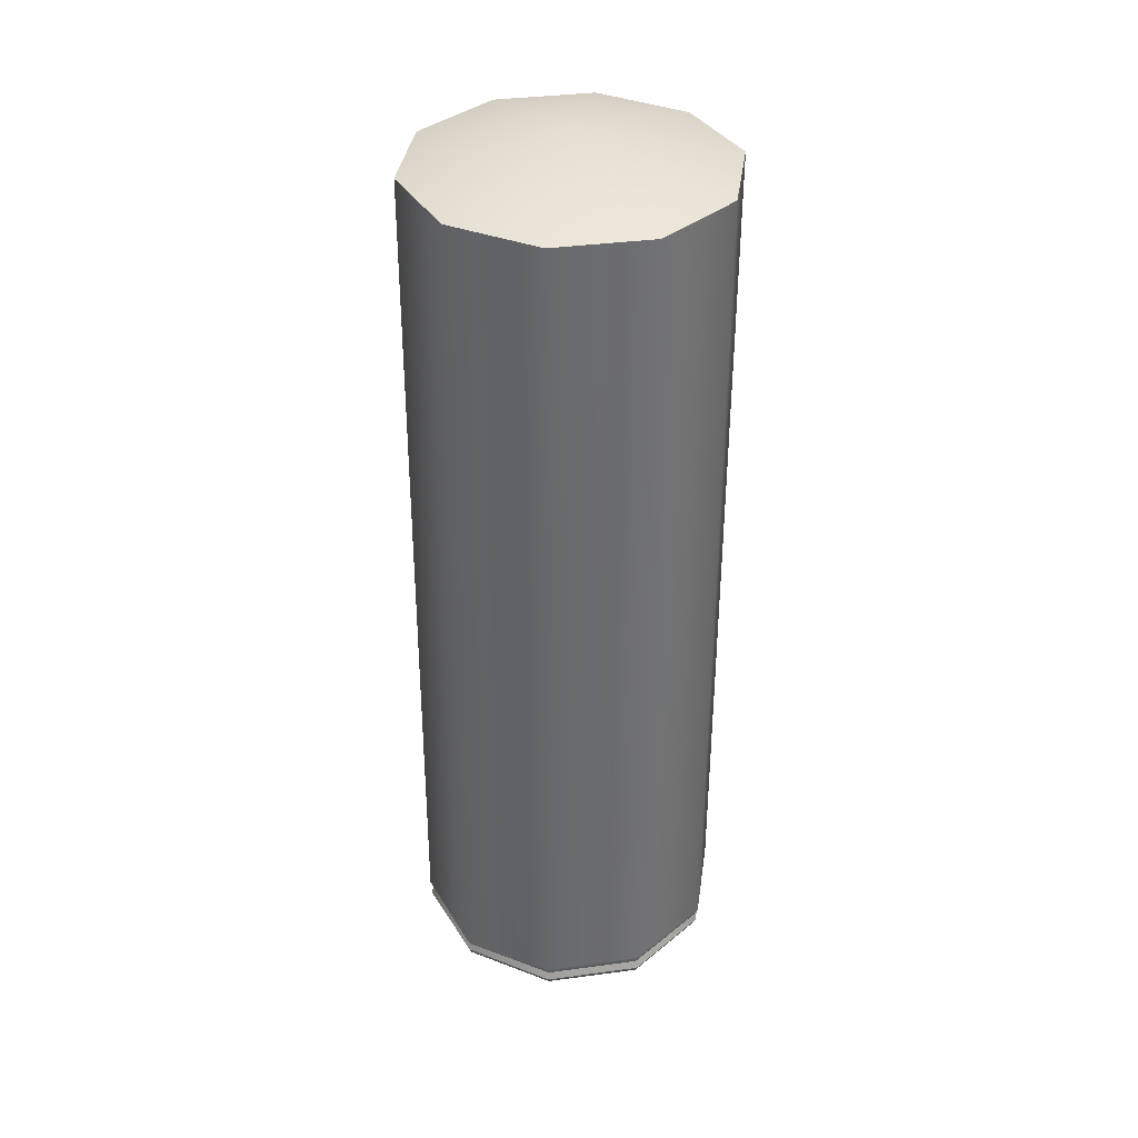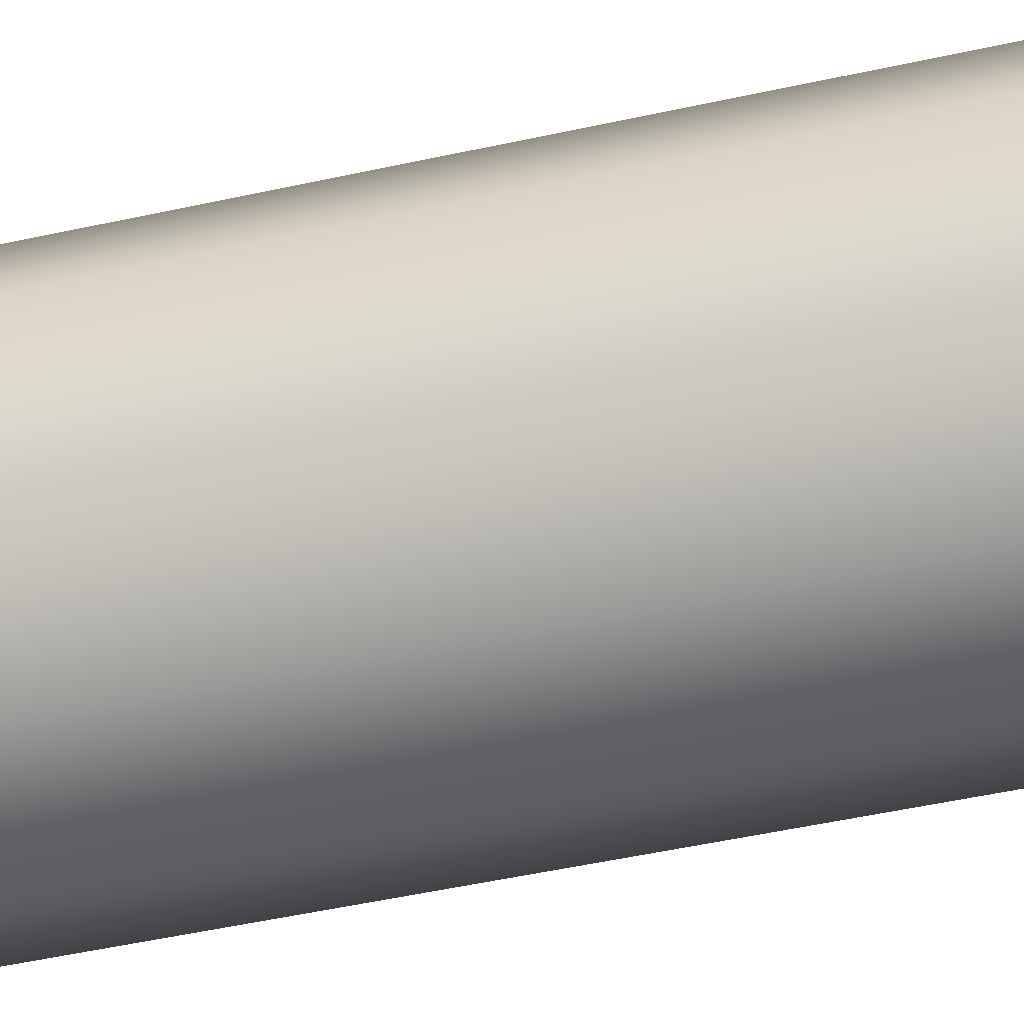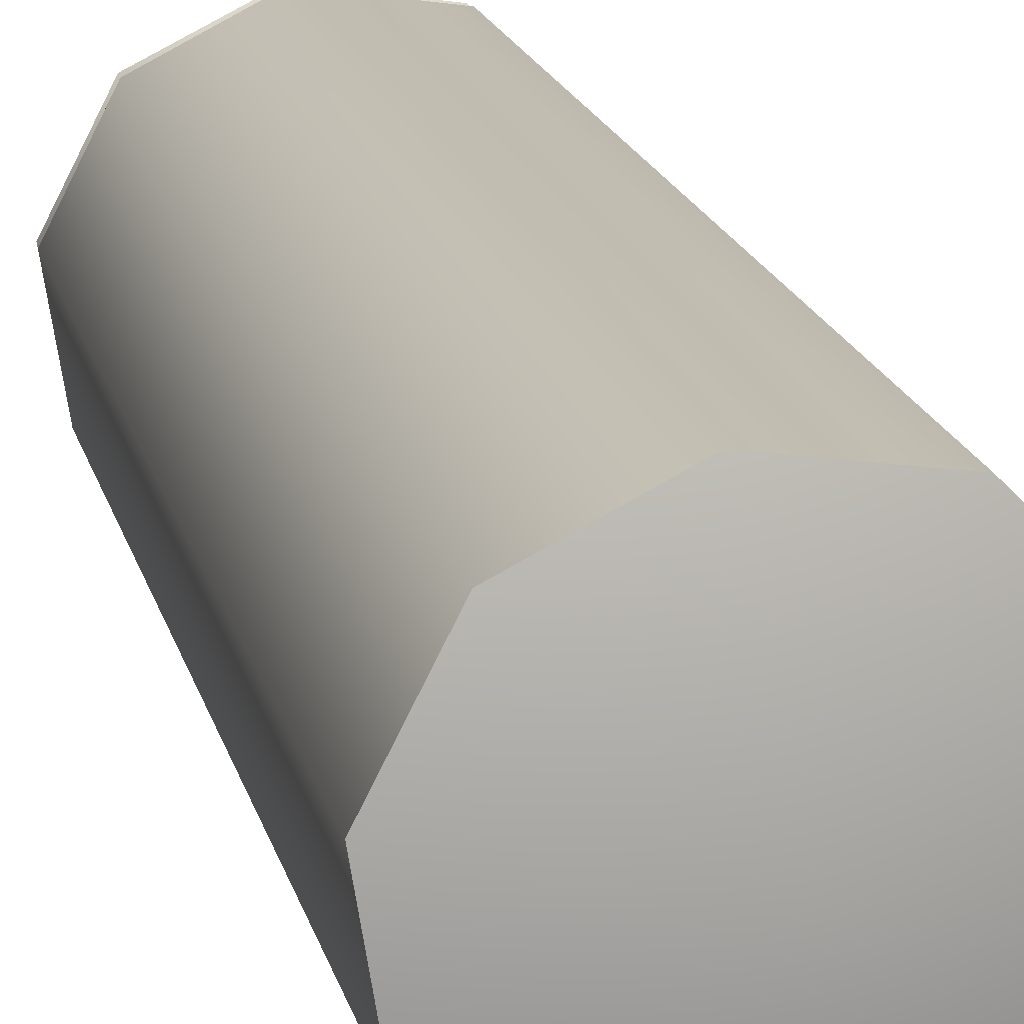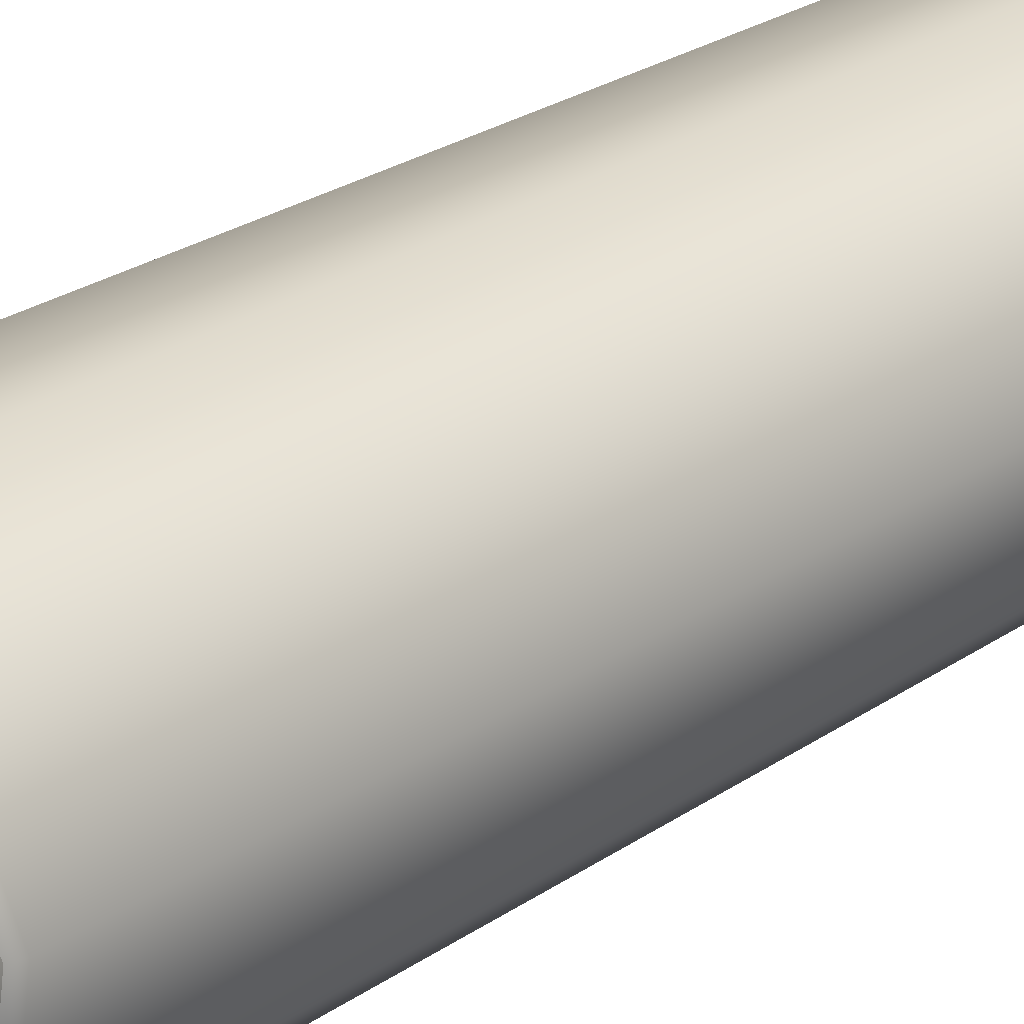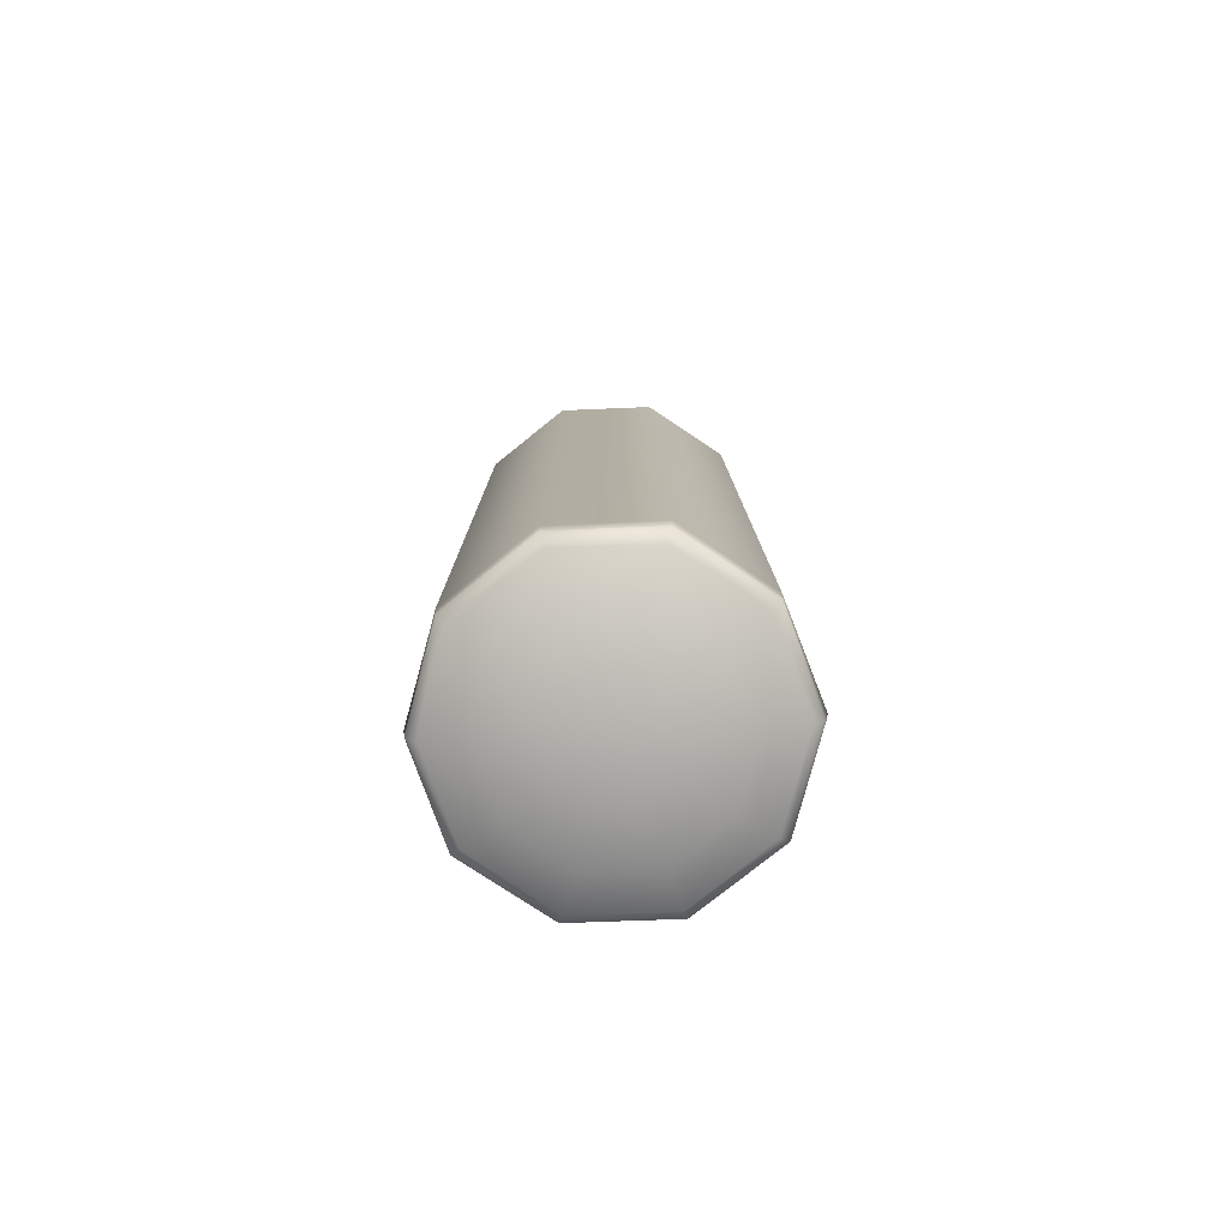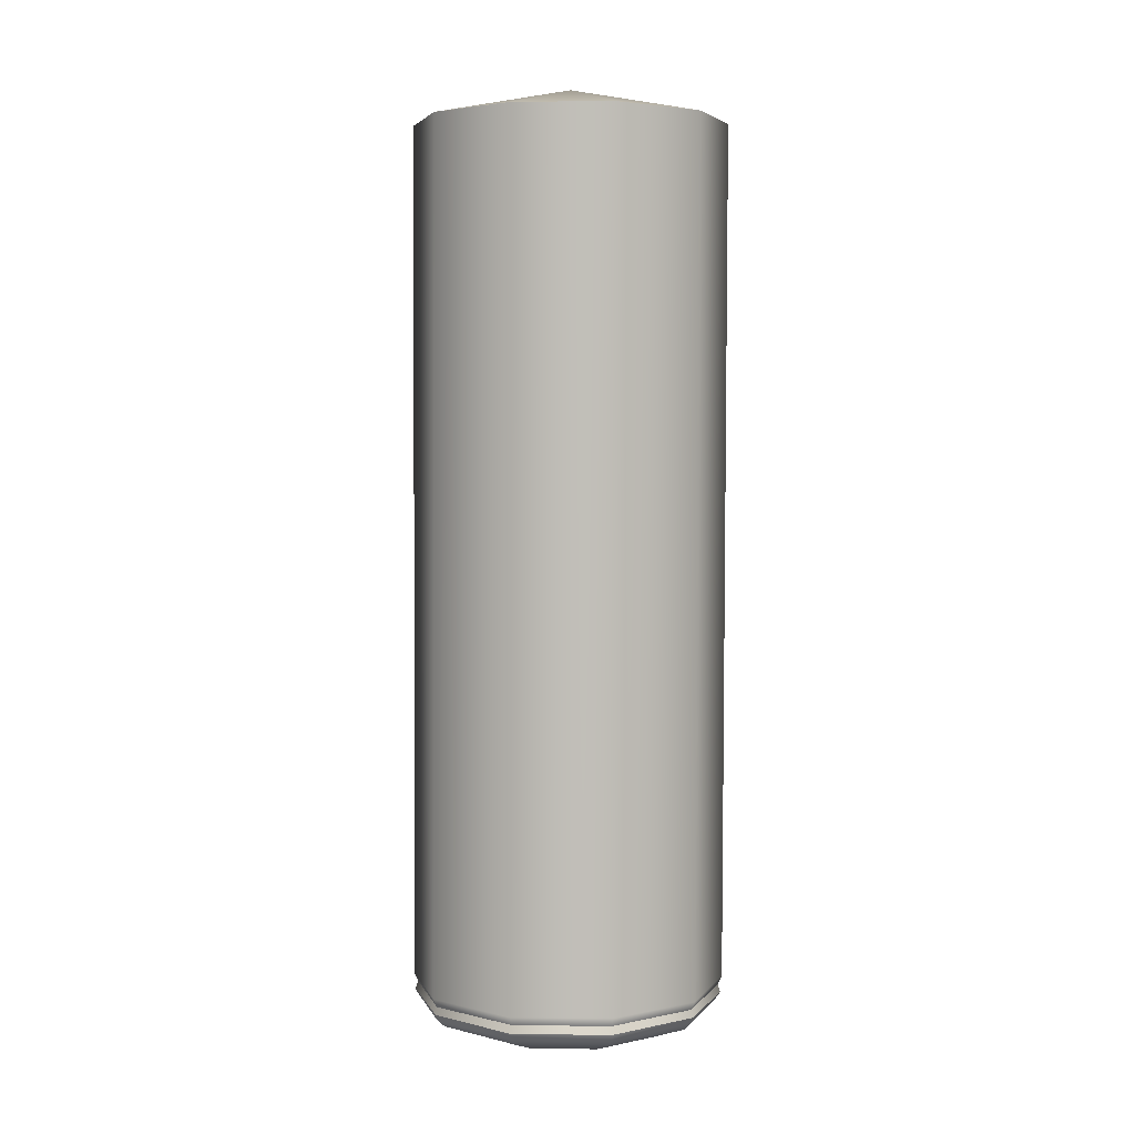
<metadata>
{"format":"obj","ext":"obj","renderer":"f3d","projection":"perspective","resolution":1024,"background":"white","views":[{"elev":36.8,"azim":-126.9,"up":"+Y"},{"elev":-44.9,"azim":104.6,"up":"+Z"},{"elev":17.2,"azim":167.6,"up":"+Z"},{"elev":25.8,"azim":42.9,"up":"+Z"},{"elev":-78.9,"azim":101.5,"up":"+Y"},{"elev":4.3,"azim":-114.9,"up":"+Y"}]}
</metadata>
<code>
g ENV_PachinkoPillarVert06_Col
v 0.6923 -0.5262 0.09701
v 0.5038 -0.4964 0.4916
v 0.7053 -0.4968 0.1002
v 0.4923 -0.525 0.4831
v 0.1117 -0.4936 0.6859
v 0.1086 -0.5217 0.6728
v 0.6351 3.481 -0.3195
v 0.3267 -0.4219 -0.6487
v 0.642 -0.4224 -0.3377
v 0.3243 3.481 -0.63
v -0.1117 -0.4226 -0.7234
v -0.1097 3.48 -0.6977
v -0.703 3.481 -0.1084
v -0.6309 3.48 0.3255
v -0.6391 -0.4223 0.3144
v -0.3247 -0.4221 0.6272
v -0.3214 3.481 0.6364
v 0.1135 -0.4219 0.6949
v 0.1117 3.478 0.7009
v -0.703 3.481 -0.1084
v -0.6391 -0.4223 0.3144
v -0.7068 -0.4221 -0.1233
v -0.503 3.481 -0.5011
v -0.507 -0.4224 -0.5207
v -0.1097 3.48 -0.6977
v -0.1117 -0.4226 -0.7234
v -0.6896 -0.4617 -0.1211
v -0.6215 -0.4617 0.3053
v -0.4935 -0.4617 -0.5068
v -0.1084 -0.4617 -0.7048
v 0.5038 3.481 0.5067
v 0.7053 3.481 0.1152
v 0.7109 -0.4223 0.101
v 0.5083 -0.4222 0.4959
v 0.1117 3.478 0.7009
v 0.1135 -0.4219 0.6949
v 0.495 -0.4617 0.4826
v 0.1101 -0.4617 0.6774
v 0.6919 -0.4617 0.09781
v 0.642 -0.4224 -0.3377
v 0.6239 -0.4617 -0.3288
v 0.7053 3.481 0.1152
v 0.6351 3.481 -0.3195
v 0.642 -0.4224 -0.3377
v 0.7109 -0.4223 0.101
v -0.3247 -0.4221 0.6272
v 0.1135 -0.4219 0.6949
v 0.1101 -0.4617 0.6774
v -0.3162 -0.4617 0.6109
v -0.6391 -0.4223 0.3144
v -0.6215 -0.4617 0.3053
v -0.7068 -0.4221 -0.1233
v 0.3267 -0.4219 -0.6487
v -0.1117 -0.4226 -0.7234
v -0.1084 -0.4617 -0.7048
v 0.3187 -0.4617 -0.6328
v 0.642 -0.4224 -0.3377
v 0.6239 -0.4617 -0.3288
v 0.6351 -0.4968 -0.3345
v 0.6923 -0.5262 0.09701
v 0.7053 -0.4968 0.1002
v 0.6217 -0.5254 -0.3264
v 0.5888 -0.5583 -0.3083
v 0.3157 -0.5242 -0.6317
v 0.2969 -0.5565 -0.6006
v 0.6552 -0.5578 0.08923
v 0.4293 -0.6307 -0.2274
v 0.4765 -0.6309 0.06177
v 0.4643 -0.5569 0.4586
v 0.339 -0.6294 0.3291
v 0.4923 -0.525 0.4831
v 0.5038 -0.4964 0.4916
v 0.1017 -0.5546 0.6393
v 0.1086 -0.5217 0.6728
v 0.07581 -0.629 0.461
v 0.1767 -0.6661 0.1639
v 0.247 -0.6653 0.02697
v 0.00126 -0.6807 -0.01161
v 0.03978 -0.6681 0.2335
v 0.2229 -0.6656 -0.1243
v -0.111 -0.6673 0.2095
v -0.2139 -0.6295 0.4158
v 0.2167 -0.6298 -0.4395
v 0.1133 -0.6675 -0.233
v -0.09988 -0.5569 -0.6646
v -0.1068 -0.5252 -0.701
v -0.4915 -0.5257 -0.506
v -0.07346 -0.6297 -0.4856
v -0.4654 -0.5598 -0.4813
v -0.689 -0.5256 -0.1207
v -0.03746 -0.6684 -0.2572
v -0.6537 -0.5599 -0.1151
v -0.6184 -0.524 0.3038
v -0.338 -0.6301 -0.3526
v -0.1743 -0.6663 -0.1878
v -0.4744 -0.6304 -0.08639
v -0.5881 -0.5588 0.2885
v -0.2446 -0.6654 -0.05053
v -0.2202 -0.6655 0.101
v -0.4274 -0.6296 0.2057
v -0.2909 -0.5557 0.5774
v -0.3111 -0.5237 0.608
v -0.6309 -0.4955 0.3105
v -0.3214 -0.4969 0.6214
v 0.1117 -0.4936 0.6859
v 0.3157 -0.5242 -0.6317
v 0.6217 -0.5254 -0.3264
v 0.6351 -0.4968 -0.3345
v 0.3243 -0.4966 -0.645
v -0.1068 -0.5252 -0.701
v 0.2969 -0.5565 -0.6006
v -0.1097 -0.4957 -0.7127
v -0.4915 -0.5257 -0.506
v -0.503 -0.4971 -0.5161
v -0.689 -0.5256 -0.1207
v -0.4915 -0.5257 -0.506
v -0.503 -0.4971 -0.5161
v -0.703 -0.4965 -0.1234
v -0.6184 -0.524 0.3038
v -0.6309 -0.4955 0.3105
v -0.3214 -0.4969 0.6214
v -0.3162 -0.4617 0.6109
v 0.1101 -0.4617 0.6774
v 0.1117 -0.4936 0.6859
v 0.495 -0.4617 0.4826
v 0.5038 -0.4964 0.4916
v 0.6919 -0.4617 0.09781
v 0.7053 -0.4968 0.1002
v 0.6351 -0.4968 -0.3345
v 0.6239 -0.4617 -0.3288
v -0.6309 -0.4955 0.3105
v -0.6215 -0.4617 0.3053
v -0.3162 -0.4617 0.6109
v -0.3214 -0.4969 0.6214
v -0.703 -0.4965 -0.1234
v -0.6896 -0.4617 -0.1211
v -0.6215 -0.4617 0.3053
v -0.6309 -0.4955 0.3105
v -0.503 -0.4971 -0.5161
v -0.6896 -0.4617 -0.1211
v -0.703 -0.4965 -0.1234
v -0.4935 -0.4617 -0.5068
v -0.1097 -0.4957 -0.7127
v -0.1084 -0.4617 -0.7048
v 0.3243 -0.4966 -0.645
v 0.3187 -0.4617 -0.6328
v 0.6351 -0.4968 -0.3345
v 0.6239 -0.4617 -0.3288
v 0.00126 3.636 0.003414
v 0.5038 3.481 0.5067
v 0.1117 3.478 0.7009
v -0.3214 3.481 0.6364
v 0.7053 3.481 0.1152
v -0.6309 3.48 0.3255
v 0.6351 3.481 -0.3195
v -0.703 3.481 -0.1084
v 0.3243 3.481 -0.63
v -0.503 3.481 -0.5011
v -0.1097 3.48 -0.6977
g ENV_PachinkoPillarVert06_Col_0
f 3 2 1
f 2 5 4
f 5 6 4
f 9 8 7
f 8 10 7
f 8 11 10
f 11 12 10
f 15 14 13
f 15 16 14
f 16 17 14
f 16 18 17
f 18 19 17
f 22 21 20
f 22 20 23
f 24 22 23
f 24 23 25
f 26 24 25
f 27 22 24
f 27 28 22
f 29 27 24
f 29 24 26
f 30 29 26
f 33 32 31
f 34 33 31
f 34 31 35
f 36 34 35
f 37 34 36
f 38 37 36
f 37 39 34
f 39 33 34
f 40 33 39
f 41 40 39
f 44 43 42
f 45 44 42
f 48 47 46
f 49 48 46
f 49 46 50
f 51 49 50
f 51 50 52
f 55 54 53
f 56 55 53
f 56 53 57
f 58 56 57
f 61 60 59
f 60 62 59
f 63 62 60
f 64 62 63
f 65 64 63
f 66 63 60
f 65 63 67
f 66 68 63
f 68 67 63
f 66 60 69
f 68 66 70
f 66 69 70
f 60 71 69
f 72 71 60
f 69 71 73
f 71 74 73
f 70 69 75
f 69 73 75
f 68 70 76
f 68 77 67
f 77 68 76
f 78 77 76
f 78 76 79
f 76 70 79
f 70 75 79
f 78 80 77
f 77 80 67
f 79 75 81
f 78 79 81
f 75 73 82
f 75 82 81
f 83 67 80
f 83 65 67
f 78 84 80
f 84 83 80
f 85 65 83
f 85 86 65
f 87 86 85
f 88 83 84
f 88 85 83
f 89 87 85
f 89 85 88
f 90 87 89
f 91 88 84
f 78 91 84
f 92 90 89
f 93 90 92
f 94 89 88
f 94 88 91
f 92 89 94
f 95 94 91
f 78 95 91
f 96 92 94
f 96 94 95
f 97 93 92
f 97 92 96
f 78 98 95
f 98 96 95
f 78 99 98
f 78 81 99
f 81 82 99
f 100 96 98
f 99 100 98
f 82 100 99
f 100 97 96
f 82 101 100
f 101 97 100
f 73 101 82
f 73 74 101
f 102 93 97
f 101 102 97
f 74 102 101
f 103 93 102
f 104 103 102
f 104 102 74
f 105 104 74
f 108 107 106
f 109 108 106
f 109 106 110
f 110 106 111
f 112 109 110
f 112 110 113
f 114 112 113
f 117 116 115
f 118 117 115
f 118 115 119
f 120 118 119
f 123 122 121
f 124 123 121
f 125 123 124
f 126 125 124
f 127 125 126
f 128 127 126
f 128 129 127
f 129 130 127
f 133 132 131
f 134 133 131
f 137 136 135
f 138 137 135
f 141 140 139
f 140 142 139
f 139 142 143
f 142 144 143
f 143 144 145
f 144 146 145
f 145 146 147
f 146 148 147
f 151 150 149
f 152 151 149
f 150 153 149
f 154 152 149
f 153 155 149
f 156 154 149
f 155 157 149
f 158 156 149
f 157 159 149
f 159 158 149

</code>
